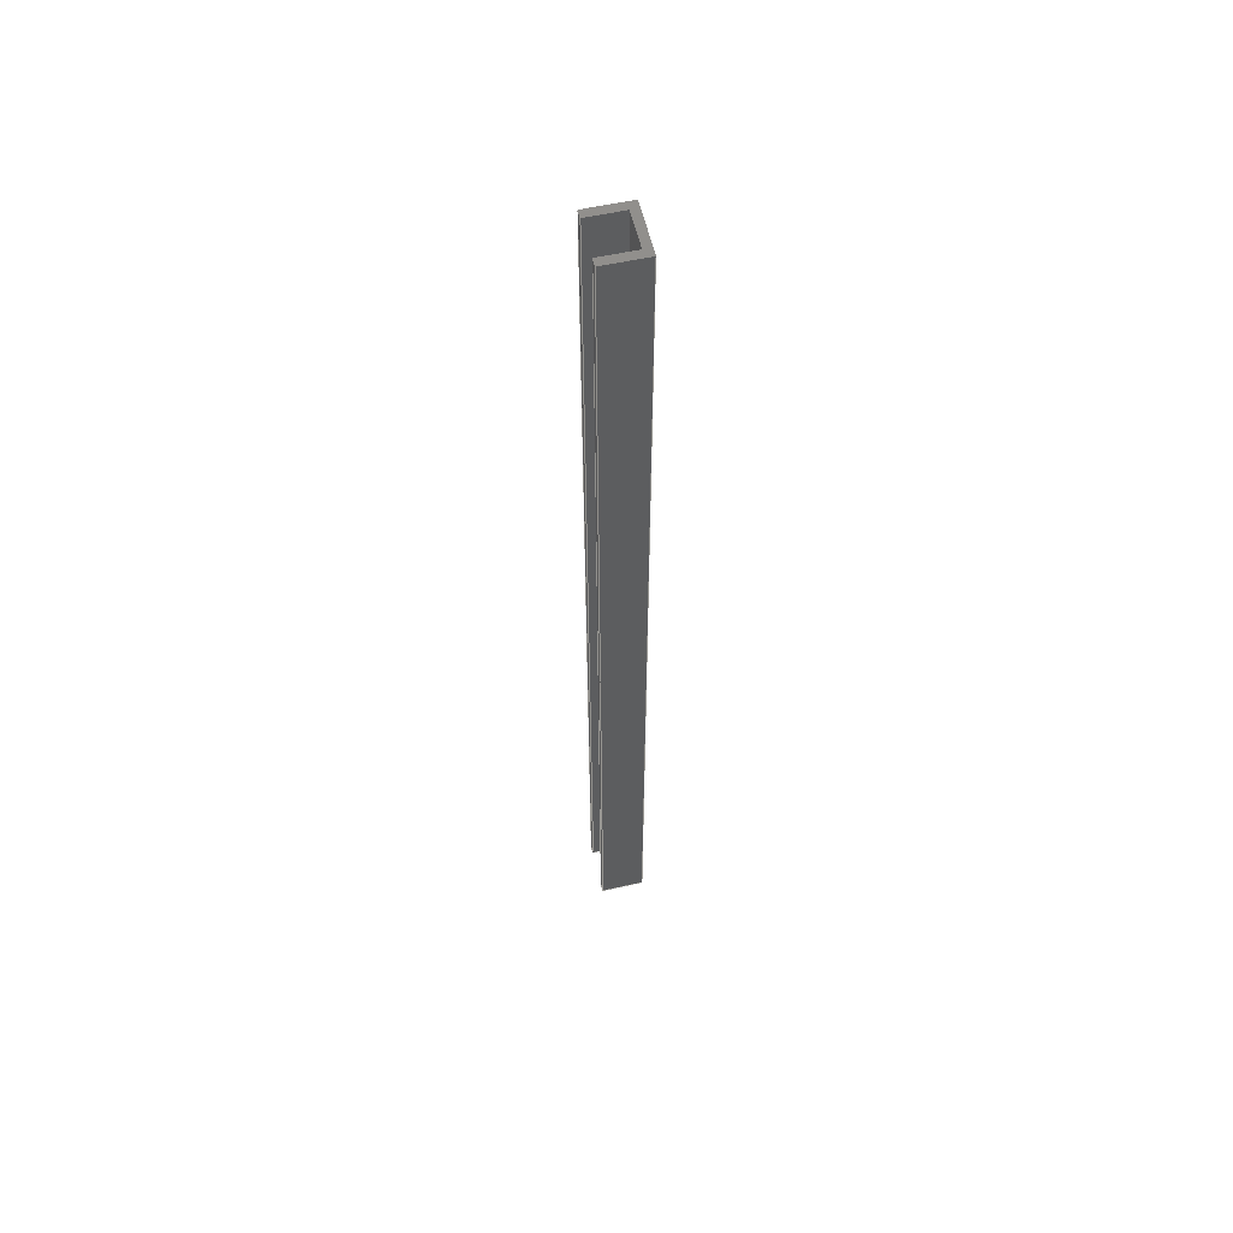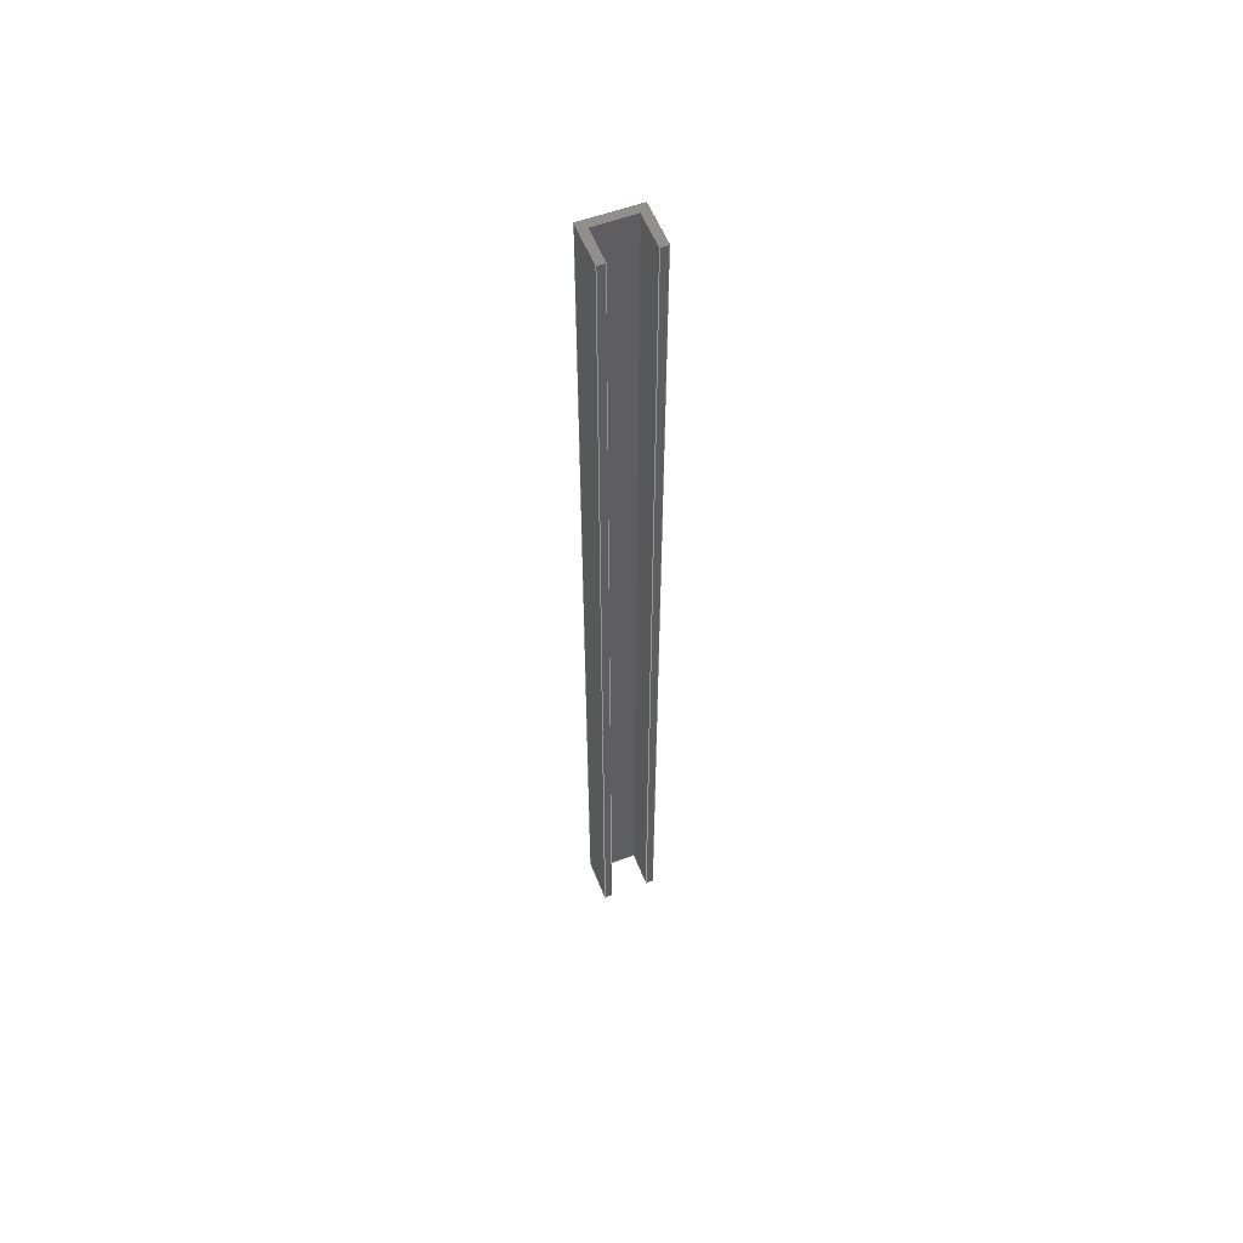
<metadata>
{"format":"step","ext":"step","renderer":"f3d","projection":"perspective","resolution":1024,"background":"white","views":[{"elev":56.6,"azim":76.8,"up":"+Z"},{"elev":56.5,"azim":-21.3,"up":"+Z"}]}
</metadata>
<code>
ISO-10303-21;
DATA;
#1 = MECHANICAL_DESIGN_GEOMETRIC_PRESENTATION_REPRESENTATION( ' ', ( #7, #8, #9, #10, #11, #12, #13, #14, #15, #16 ), #6 );
#2 = PRODUCT_DEFINITION_CONTEXT( '', #17, 'design' );
#3 = APPLICATION_PROTOCOL_DEFINITION( 'international standard', 'automotive_design', 2001, #17 );
#4 = PRODUCT_CATEGORY_RELATIONSHIP( 'NONE', 'NONE', #18, #19 );
#5 = SHAPE_DEFINITION_REPRESENTATION( #20, #21 );
#6 =  ( GEOMETRIC_REPRESENTATION_CONTEXT( 3 )GLOBAL_UNCERTAINTY_ASSIGNED_CONTEXT( ( #22 ) )GLOBAL_UNIT_ASSIGNED_CONTEXT( ( #23, #24, #25 ) )REPRESENTATION_CONTEXT( 'NONE', 'WORKSPACE' ) );
#7 = STYLED_ITEM( '', ( #26 ), #27 );
#8 = STYLED_ITEM( '', ( #28 ), #29 );
#9 = STYLED_ITEM( '', ( #30 ), #31 );
#10 = STYLED_ITEM( '', ( #32 ), #33 );
#11 = STYLED_ITEM( '', ( #34 ), #35 );
#12 = STYLED_ITEM( '', ( #36 ), #37 );
#13 = STYLED_ITEM( '', ( #38 ), #39 );
#14 = STYLED_ITEM( '', ( #40 ), #41 );
#15 = STYLED_ITEM( '', ( #42 ), #43 );
#16 = STYLED_ITEM( '', ( #44 ), #45 );
#17 = APPLICATION_CONTEXT( 'core data for automotive mechanical design processes' );
#18 = PRODUCT_CATEGORY( 'part', 'NONE' );
#19 = PRODUCT_RELATED_PRODUCT_CATEGORY( 'detail', ' ', ( #46 ) );
#20 = PRODUCT_DEFINITION_SHAPE( 'NONE', 'NONE', #47 );
#21 = ADVANCED_BREP_SHAPE_REPRESENTATION( 'Part 1', ( #48, #49 ), #6 );
#22 = UNCERTAINTY_MEASURE_WITH_UNIT( LENGTH_MEASURE( 1e-17 ), #23, '', '' );
#23 =  ( CONVERSION_BASED_UNIT( 'METRE', #50 )LENGTH_UNIT(  )NAMED_UNIT( #51 ) );
#24 =  ( NAMED_UNIT( #52 )PLANE_ANGLE_UNIT(  )SI_UNIT( $, .RADIAN. ) );
#25 =  ( NAMED_UNIT( #52 )SI_UNIT( $, .STERADIAN. )SOLID_ANGLE_UNIT(  ) );
#26 = PRESENTATION_STYLE_ASSIGNMENT( ( #53 ) );
#27 = ADVANCED_FACE( '', ( #54 ), #55, .T. );
#28 = PRESENTATION_STYLE_ASSIGNMENT( ( #56 ) );
#29 = ADVANCED_FACE( '', ( #57 ), #58, .T. );
#30 = PRESENTATION_STYLE_ASSIGNMENT( ( #59 ) );
#31 = ADVANCED_FACE( '', ( #60 ), #61, .T. );
#32 = PRESENTATION_STYLE_ASSIGNMENT( ( #62 ) );
#33 = ADVANCED_FACE( '', ( #63 ), #64, .F. );
#34 = PRESENTATION_STYLE_ASSIGNMENT( ( #65 ) );
#35 = ADVANCED_FACE( '', ( #66 ), #67, .T. );
#36 = PRESENTATION_STYLE_ASSIGNMENT( ( #68 ) );
#37 = ADVANCED_FACE( '', ( #69 ), #70, .T. );
#38 = PRESENTATION_STYLE_ASSIGNMENT( ( #71 ) );
#39 = ADVANCED_FACE( '', ( #72 ), #73, .T. );
#40 = PRESENTATION_STYLE_ASSIGNMENT( ( #74 ) );
#41 = ADVANCED_FACE( '', ( #75 ), #76, .T. );
#42 = PRESENTATION_STYLE_ASSIGNMENT( ( #77 ) );
#43 = ADVANCED_FACE( '', ( #78 ), #79, .T. );
#44 = PRESENTATION_STYLE_ASSIGNMENT( ( #80 ) );
#45 = ADVANCED_FACE( '', ( #81 ), #82, .T. );
#46 = PRODUCT( 'Part 1', 'Part 1', 'PART-Part 1-DESC', ( #83 ) );
#47 = PRODUCT_DEFINITION( 'NONE', 'NONE', #84, #2 );
#48 = MANIFOLD_SOLID_BREP( 'Part 1', #85 );
#49 = AXIS2_PLACEMENT_3D( '', #86, #87, #88 );
#50 = LENGTH_MEASURE_WITH_UNIT( LENGTH_MEASURE( 1 ), #89 );
#51 = DIMENSIONAL_EXPONENTS( 1, 0, 0, 0, 0, 0, 0 );
#52 = DIMENSIONAL_EXPONENTS( 0, 0, 0, 0, 0, 0, 0 );
#53 = SURFACE_STYLE_USAGE( .BOTH., #90 );
#54 = FACE_OUTER_BOUND( '', #91, .T. );
#55 = PLANE( '', #92 );
#56 = SURFACE_STYLE_USAGE( .BOTH., #93 );
#57 = FACE_OUTER_BOUND( '', #94, .T. );
#58 = PLANE( '', #95 );
#59 = SURFACE_STYLE_USAGE( .BOTH., #96 );
#60 = FACE_OUTER_BOUND( '', #97, .T. );
#61 = PLANE( '', #98 );
#62 = SURFACE_STYLE_USAGE( .BOTH., #99 );
#63 = FACE_OUTER_BOUND( '', #100, .T. );
#64 = PLANE( '', #101 );
#65 = SURFACE_STYLE_USAGE( .BOTH., #102 );
#66 = FACE_OUTER_BOUND( '', #103, .T. );
#67 = PLANE( '', #104 );
#68 = SURFACE_STYLE_USAGE( .BOTH., #105 );
#69 = FACE_OUTER_BOUND( '', #106, .T. );
#70 = PLANE( '', #107 );
#71 = SURFACE_STYLE_USAGE( .BOTH., #108 );
#72 = FACE_OUTER_BOUND( '', #109, .T. );
#73 = PLANE( '', #110 );
#74 = SURFACE_STYLE_USAGE( .BOTH., #111 );
#75 = FACE_OUTER_BOUND( '', #112, .T. );
#76 = PLANE( '', #113 );
#77 = SURFACE_STYLE_USAGE( .BOTH., #114 );
#78 = FACE_OUTER_BOUND( '', #115, .T. );
#79 = PLANE( '', #116 );
#80 = SURFACE_STYLE_USAGE( .BOTH., #117 );
#81 = FACE_OUTER_BOUND( '', #118, .T. );
#82 = PLANE( '', #119 );
#83 = PRODUCT_CONTEXT( '', #17, 'mechanical' );
#84 = PRODUCT_DEFINITION_FORMATION_WITH_SPECIFIED_SOURCE( ' ', 'NONE', #46, .NOT_KNOWN. );
#85 = CLOSED_SHELL( '', ( #39, #27, #45, #31, #41, #35, #37, #43, #29, #33 ) );
#86 = CARTESIAN_POINT( '', ( 0, 0, 0 ) );
#87 = DIRECTION( '', ( 0, 0, 1 ) );
#88 = DIRECTION( '', ( 1, 0, 0 ) );
#89 =  ( LENGTH_UNIT(  )NAMED_UNIT( #51 )SI_UNIT( $, .METRE. ) );
#90 = SURFACE_SIDE_STYLE( '', ( #120 ) );
#91 = EDGE_LOOP( '', ( #121, #122, #123, #124, #125, #126, #127, #128 ) );
#92 = AXIS2_PLACEMENT_3D( '', #129, #130, #131 );
#93 = SURFACE_SIDE_STYLE( '', ( #132 ) );
#94 = EDGE_LOOP( '', ( #133, #134, #135, #136 ) );
#95 = AXIS2_PLACEMENT_3D( '', #137, #138, #139 );
#96 = SURFACE_SIDE_STYLE( '', ( #140 ) );
#97 = EDGE_LOOP( '', ( #141, #142, #143, #144 ) );
#98 = AXIS2_PLACEMENT_3D( '', #145, #146, #147 );
#99 = SURFACE_SIDE_STYLE( '', ( #148 ) );
#100 = EDGE_LOOP( '', ( #149, #150, #151, #152, #153, #154, #155, #156 ) );
#101 = AXIS2_PLACEMENT_3D( '', #157, #158, #159 );
#102 = SURFACE_SIDE_STYLE( '', ( #160 ) );
#103 = EDGE_LOOP( '', ( #161, #162, #163, #164 ) );
#104 = AXIS2_PLACEMENT_3D( '', #165, #166, #167 );
#105 = SURFACE_SIDE_STYLE( '', ( #168 ) );
#106 = EDGE_LOOP( '', ( #169, #170, #171, #172 ) );
#107 = AXIS2_PLACEMENT_3D( '', #173, #174, #175 );
#108 = SURFACE_SIDE_STYLE( '', ( #176 ) );
#109 = EDGE_LOOP( '', ( #177, #178, #179, #180 ) );
#110 = AXIS2_PLACEMENT_3D( '', #181, #182, #183 );
#111 = SURFACE_SIDE_STYLE( '', ( #184 ) );
#112 = EDGE_LOOP( '', ( #185, #186, #187, #188 ) );
#113 = AXIS2_PLACEMENT_3D( '', #189, #190, #191 );
#114 = SURFACE_SIDE_STYLE( '', ( #192 ) );
#115 = EDGE_LOOP( '', ( #193, #194, #195, #196 ) );
#116 = AXIS2_PLACEMENT_3D( '', #197, #198, #199 );
#117 = SURFACE_SIDE_STYLE( '', ( #200 ) );
#118 = EDGE_LOOP( '', ( #201, #202, #203, #204 ) );
#119 = AXIS2_PLACEMENT_3D( '', #205, #206, #207 );
#120 = SURFACE_STYLE_FILL_AREA( #208 );
#121 = ORIENTED_EDGE( '', *, *, #209, .F. );
#122 = ORIENTED_EDGE( '', *, *, #210, .F. );
#123 = ORIENTED_EDGE( '', *, *, #211, .F. );
#124 = ORIENTED_EDGE( '', *, *, #212, .F. );
#125 = ORIENTED_EDGE( '', *, *, #213, .F. );
#126 = ORIENTED_EDGE( '', *, *, #214, .F. );
#127 = ORIENTED_EDGE( '', *, *, #215, .F. );
#128 = ORIENTED_EDGE( '', *, *, #216, .F. );
#129 = CARTESIAN_POINT( '', ( 0.008509, -0.006731, 0.3048 ) );
#130 = DIRECTION( '', ( 0, 0, 1 ) );
#131 = DIRECTION( '', ( 1, 0, 0 ) );
#132 = SURFACE_STYLE_FILL_AREA( #217 );
#133 = ORIENTED_EDGE( '', *, *, #218, .F. );
#134 = ORIENTED_EDGE( '', *, *, #219, .F. );
#135 = ORIENTED_EDGE( '', *, *, #214, .T. );
#136 = ORIENTED_EDGE( '', *, *, #220, .T. );
#137 = CARTESIAN_POINT( '', ( 0.01532, -0.01346, 0.3048 ) );
#138 = DIRECTION( '', ( 1.225e-16, -1, 0 ) );
#139 = DIRECTION( '', ( 1, 1.225e-16, 0 ) );
#140 = SURFACE_STYLE_FILL_AREA( #221 );
#141 = ORIENTED_EDGE( '', *, *, #222, .F. );
#142 = ORIENTED_EDGE( '', *, *, #223, .F. );
#143 = ORIENTED_EDGE( '', *, *, #209, .T. );
#144 = ORIENTED_EDGE( '', *, *, #224, .T. );
#145 = CARTESIAN_POINT( '', ( 0, -0.006098, 0.3048 ) );
#146 = DIRECTION( '', ( -1, 0, 0 ) );
#147 = DIRECTION( '', ( 0, 0, 1 ) );
#148 = SURFACE_STYLE_FILL_AREA( #225 );
#149 = ORIENTED_EDGE( '', *, *, #222, .T. );
#150 = ORIENTED_EDGE( '', *, *, #226, .T. );
#151 = ORIENTED_EDGE( '', *, *, #227, .T. );
#152 = ORIENTED_EDGE( '', *, *, #218, .T. );
#153 = ORIENTED_EDGE( '', *, *, #228, .T. );
#154 = ORIENTED_EDGE( '', *, *, #229, .T. );
#155 = ORIENTED_EDGE( '', *, *, #230, .T. );
#156 = ORIENTED_EDGE( '', *, *, #231, .T. );
#157 = CARTESIAN_POINT( '', ( 0.008509, -0.006731, 0 ) );
#158 = DIRECTION( '', ( 0, 0, 1 ) );
#159 = DIRECTION( '', ( 1, 0, 0 ) );
#160 = SURFACE_STYLE_FILL_AREA( #232 );
#161 = ORIENTED_EDGE( '', *, *, #230, .F. );
#162 = ORIENTED_EDGE( '', *, *, #233, .F. );
#163 = ORIENTED_EDGE( '', *, *, #211, .T. );
#164 = ORIENTED_EDGE( '', *, *, #234, .T. );
#165 = CARTESIAN_POINT( '', ( 0.002286, -0.009208, 0.3048 ) );
#166 = DIRECTION( '', ( 1, 1.225e-16, 0 ) );
#167 = DIRECTION( '', ( -1.225e-16, 1, 0 ) );
#168 = SURFACE_STYLE_FILL_AREA( #235 );
#169 = ORIENTED_EDGE( '', *, *, #229, .F. );
#170 = ORIENTED_EDGE( '', *, *, #236, .F. );
#171 = ORIENTED_EDGE( '', *, *, #212, .T. );
#172 = ORIENTED_EDGE( '', *, *, #233, .T. );
#173 = CARTESIAN_POINT( '', ( 0.00654, -0.002286, 0.3048 ) );
#174 = DIRECTION( '', ( 1.225e-16, -1, 0 ) );
#175 = DIRECTION( '', ( 1, 1.225e-16, 0 ) );
#176 = SURFACE_STYLE_FILL_AREA( #237 );
#177 = ORIENTED_EDGE( '', *, *, #226, .F. );
#178 = ORIENTED_EDGE( '', *, *, #224, .F. );
#179 = ORIENTED_EDGE( '', *, *, #216, .T. );
#180 = ORIENTED_EDGE( '', *, *, #238, .T. );
#181 = CARTESIAN_POINT( '', ( 0.008509, 0, 0.3048 ) );
#182 = DIRECTION( '', ( 0, 1, 0 ) );
#183 = DIRECTION( '', ( 0, 0, 1 ) );
#184 = SURFACE_STYLE_FILL_AREA( #239 );
#185 = ORIENTED_EDGE( '', *, *, #231, .F. );
#186 = ORIENTED_EDGE( '', *, *, #234, .F. );
#187 = ORIENTED_EDGE( '', *, *, #210, .T. );
#188 = ORIENTED_EDGE( '', *, *, #223, .T. );
#189 = CARTESIAN_POINT( '', ( 0.002553, -0.01346, 0.3048 ) );
#190 = DIRECTION( '', ( 1.225e-16, -1, 0 ) );
#191 = DIRECTION( '', ( 1, 1.225e-16, 0 ) );
#192 = SURFACE_STYLE_FILL_AREA( #240 );
#193 = ORIENTED_EDGE( '', *, *, #228, .F. );
#194 = ORIENTED_EDGE( '', *, *, #220, .F. );
#195 = ORIENTED_EDGE( '', *, *, #213, .T. );
#196 = ORIENTED_EDGE( '', *, *, #236, .T. );
#197 = CARTESIAN_POINT( '', ( 0.01473, -0.009208, 0.3048 ) );
#198 = DIRECTION( '', ( -1, 0, 0 ) );
#199 = DIRECTION( '', ( 0, 0, 1 ) );
#200 = SURFACE_STYLE_FILL_AREA( #241 );
#201 = ORIENTED_EDGE( '', *, *, #227, .F. );
#202 = ORIENTED_EDGE( '', *, *, #238, .F. );
#203 = ORIENTED_EDGE( '', *, *, #215, .T. );
#204 = ORIENTED_EDGE( '', *, *, #219, .T. );
#205 = CARTESIAN_POINT( '', ( 0.01702, -0.006098, 0.3048 ) );
#206 = DIRECTION( '', ( 1, 1.225e-16, 0 ) );
#207 = DIRECTION( '', ( -1.225e-16, 1, 0 ) );
#208 = FILL_AREA_STYLE( '', ( #242 ) );
#209 = EDGE_CURVE( '', #243, #244, #245, .T. );
#210 = EDGE_CURVE( '', #246, #243, #247, .T. );
#211 = EDGE_CURVE( '', #248, #246, #249, .T. );
#212 = EDGE_CURVE( '', #250, #248, #251, .T. );
#213 = EDGE_CURVE( '', #252, #250, #253, .T. );
#214 = EDGE_CURVE( '', #254, #252, #255, .T. );
#215 = EDGE_CURVE( '', #256, #254, #257, .T. );
#216 = EDGE_CURVE( '', #244, #256, #258, .T. );
#217 = FILL_AREA_STYLE( '', ( #259 ) );
#218 = EDGE_CURVE( '', #260, #261, #262, .T. );
#219 = EDGE_CURVE( '', #254, #260, #263, .T. );
#220 = EDGE_CURVE( '', #252, #261, #264, .T. );
#221 = FILL_AREA_STYLE( '', ( #265 ) );
#222 = EDGE_CURVE( '', #266, #267, #268, .T. );
#223 = EDGE_CURVE( '', #243, #266, #269, .T. );
#224 = EDGE_CURVE( '', #244, #267, #270, .T. );
#225 = FILL_AREA_STYLE( '', ( #271 ) );
#226 = EDGE_CURVE( '', #267, #272, #273, .T. );
#227 = EDGE_CURVE( '', #272, #260, #274, .T. );
#228 = EDGE_CURVE( '', #261, #275, #276, .T. );
#229 = EDGE_CURVE( '', #275, #277, #278, .T. );
#230 = EDGE_CURVE( '', #277, #279, #280, .T. );
#231 = EDGE_CURVE( '', #279, #266, #281, .T. );
#232 = FILL_AREA_STYLE( '', ( #282 ) );
#233 = EDGE_CURVE( '', #248, #277, #283, .T. );
#234 = EDGE_CURVE( '', #246, #279, #284, .T. );
#235 = FILL_AREA_STYLE( '', ( #285 ) );
#236 = EDGE_CURVE( '', #250, #275, #286, .T. );
#237 = FILL_AREA_STYLE( '', ( #287 ) );
#238 = EDGE_CURVE( '', #256, #272, #288, .T. );
#239 = FILL_AREA_STYLE( '', ( #289 ) );
#240 = FILL_AREA_STYLE( '', ( #290 ) );
#241 = FILL_AREA_STYLE( '', ( #291 ) );
#242 = FILL_AREA_STYLE_COLOUR( '', #292 );
#243 = VERTEX_POINT( '', #293 );
#244 = VERTEX_POINT( '', #294 );
#245 = LINE( '', #295, #296 );
#246 = VERTEX_POINT( '', #297 );
#247 = LINE( '', #298, #299 );
#248 = VERTEX_POINT( '', #300 );
#249 = LINE( '', #301, #302 );
#250 = VERTEX_POINT( '', #303 );
#251 = LINE( '', #304, #305 );
#252 = VERTEX_POINT( '', #306 );
#253 = LINE( '', #307, #308 );
#254 = VERTEX_POINT( '', #309 );
#255 = LINE( '', #310, #311 );
#256 = VERTEX_POINT( '', #312 );
#257 = LINE( '', #313, #314 );
#258 = LINE( '', #315, #316 );
#259 = FILL_AREA_STYLE_COLOUR( '', #317 );
#260 = VERTEX_POINT( '', #318 );
#261 = VERTEX_POINT( '', #319 );
#262 = LINE( '', #320, #321 );
#263 = LINE( '', #322, #323 );
#264 = LINE( '', #324, #325 );
#265 = FILL_AREA_STYLE_COLOUR( '', #326 );
#266 = VERTEX_POINT( '', #327 );
#267 = VERTEX_POINT( '', #328 );
#268 = LINE( '', #329, #330 );
#269 = LINE( '', #331, #332 );
#270 = LINE( '', #333, #334 );
#271 = FILL_AREA_STYLE_COLOUR( '', #335 );
#272 = VERTEX_POINT( '', #336 );
#273 = LINE( '', #337, #338 );
#274 = LINE( '', #339, #340 );
#275 = VERTEX_POINT( '', #341 );
#276 = LINE( '', #342, #343 );
#277 = VERTEX_POINT( '', #344 );
#278 = LINE( '', #345, #346 );
#279 = VERTEX_POINT( '', #347 );
#280 = LINE( '', #348, #349 );
#281 = LINE( '', #350, #351 );
#282 = FILL_AREA_STYLE_COLOUR( '', #352 );
#283 = LINE( '', #353, #354 );
#284 = LINE( '', #355, #356 );
#285 = FILL_AREA_STYLE_COLOUR( '', #357 );
#286 = LINE( '', #358, #359 );
#287 = FILL_AREA_STYLE_COLOUR( '', #360 );
#288 = LINE( '', #361, #362 );
#289 = FILL_AREA_STYLE_COLOUR( '', #363 );
#290 = FILL_AREA_STYLE_COLOUR( '', #364 );
#291 = FILL_AREA_STYLE_COLOUR( '', #365 );
#292 = COLOUR_RGB( '', 0.6039, 0.6471, 0.6863 );
#293 = CARTESIAN_POINT( '', ( 0, -0.01346, 0.3048 ) );
#294 = CARTESIAN_POINT( '', ( 0, 0, 0.3048 ) );
#295 = CARTESIAN_POINT( '', ( 0, -0.006098, 0.3048 ) );
#296 = VECTOR( '', #366, 1 );
#297 = CARTESIAN_POINT( '', ( 0.002286, -0.01346, 0.3048 ) );
#298 = CARTESIAN_POINT( '', ( 0.002553, -0.01346, 0.3048 ) );
#299 = VECTOR( '', #367, 1 );
#300 = CARTESIAN_POINT( '', ( 0.002286, -0.002286, 0.3048 ) );
#301 = CARTESIAN_POINT( '', ( 0.002286, -0.009208, 0.3048 ) );
#302 = VECTOR( '', #368, 1 );
#303 = CARTESIAN_POINT( '', ( 0.01473, -0.002286, 0.3048 ) );
#304 = CARTESIAN_POINT( '', ( 0.00654, -0.002286, 0.3048 ) );
#305 = VECTOR( '', #369, 1 );
#306 = CARTESIAN_POINT( '', ( 0.01473, -0.01346, 0.3048 ) );
#307 = CARTESIAN_POINT( '', ( 0.01473, -0.009208, 0.3048 ) );
#308 = VECTOR( '', #370, 1 );
#309 = CARTESIAN_POINT( '', ( 0.01702, -0.01346, 0.3048 ) );
#310 = CARTESIAN_POINT( '', ( 0.01532, -0.01346, 0.3048 ) );
#311 = VECTOR( '', #371, 1 );
#312 = CARTESIAN_POINT( '', ( 0.01702, 0, 0.3048 ) );
#313 = CARTESIAN_POINT( '', ( 0.01702, -0.006098, 0.3048 ) );
#314 = VECTOR( '', #372, 1 );
#315 = CARTESIAN_POINT( '', ( 0.008509, 0, 0.3048 ) );
#316 = VECTOR( '', #373, 1 );
#317 = COLOUR_RGB( '', 0.6039, 0.6471, 0.6863 );
#318 = CARTESIAN_POINT( '', ( 0.01702, -0.01346, 0 ) );
#319 = CARTESIAN_POINT( '', ( 0.01473, -0.01346, 0 ) );
#320 = CARTESIAN_POINT( '', ( 0.01532, -0.01346, 0 ) );
#321 = VECTOR( '', #374, 1 );
#322 = CARTESIAN_POINT( '', ( 0.01702, -0.01346, 0.3048 ) );
#323 = VECTOR( '', #375, 1 );
#324 = CARTESIAN_POINT( '', ( 0.01473, -0.01346, 0.3048 ) );
#325 = VECTOR( '', #376, 1 );
#326 = COLOUR_RGB( '', 0.6039, 0.6471, 0.6863 );
#327 = CARTESIAN_POINT( '', ( 0, -0.01346, 0 ) );
#328 = CARTESIAN_POINT( '', ( 0, 0, 0 ) );
#329 = CARTESIAN_POINT( '', ( 0, -0.006098, 0 ) );
#330 = VECTOR( '', #377, 1 );
#331 = CARTESIAN_POINT( '', ( 0, -0.01346, 0.3048 ) );
#332 = VECTOR( '', #378, 1 );
#333 = CARTESIAN_POINT( '', ( 0, 0, 0.3048 ) );
#334 = VECTOR( '', #379, 1 );
#335 = COLOUR_RGB( '', 0.6039, 0.6471, 0.6863 );
#336 = CARTESIAN_POINT( '', ( 0.01702, 0, 0 ) );
#337 = CARTESIAN_POINT( '', ( 0.008509, 0, 0 ) );
#338 = VECTOR( '', #380, 1 );
#339 = CARTESIAN_POINT( '', ( 0.01702, -0.006098, 0 ) );
#340 = VECTOR( '', #381, 1 );
#341 = CARTESIAN_POINT( '', ( 0.01473, -0.002286, 0 ) );
#342 = CARTESIAN_POINT( '', ( 0.01473, -0.009208, 0 ) );
#343 = VECTOR( '', #382, 1 );
#344 = CARTESIAN_POINT( '', ( 0.002286, -0.002286, 0 ) );
#345 = CARTESIAN_POINT( '', ( 0.00654, -0.002286, 0 ) );
#346 = VECTOR( '', #383, 1 );
#347 = CARTESIAN_POINT( '', ( 0.002286, -0.01346, 0 ) );
#348 = CARTESIAN_POINT( '', ( 0.002286, -0.009208, 0 ) );
#349 = VECTOR( '', #384, 1 );
#350 = CARTESIAN_POINT( '', ( 0.002553, -0.01346, 0 ) );
#351 = VECTOR( '', #385, 1 );
#352 = COLOUR_RGB( '', 0.6039, 0.6471, 0.6863 );
#353 = CARTESIAN_POINT( '', ( 0.002286, -0.002286, 0.3048 ) );
#354 = VECTOR( '', #386, 1 );
#355 = CARTESIAN_POINT( '', ( 0.002286, -0.01346, 0.3048 ) );
#356 = VECTOR( '', #387, 1 );
#357 = COLOUR_RGB( '', 0.6039, 0.6471, 0.6863 );
#358 = CARTESIAN_POINT( '', ( 0.01473, -0.002286, 0.3048 ) );
#359 = VECTOR( '', #388, 1 );
#360 = COLOUR_RGB( '', 0.6039, 0.6471, 0.6863 );
#361 = CARTESIAN_POINT( '', ( 0.01702, 0, 0.3048 ) );
#362 = VECTOR( '', #389, 1 );
#363 = COLOUR_RGB( '', 0.6039, 0.6471, 0.6863 );
#364 = COLOUR_RGB( '', 0.6039, 0.6471, 0.6863 );
#365 = COLOUR_RGB( '', 0.6039, 0.6471, 0.6863 );
#366 = DIRECTION( '', ( 0, 1, 0 ) );
#367 = DIRECTION( '', ( -1, -1.225e-16, 0 ) );
#368 = DIRECTION( '', ( 1.225e-16, -1, 0 ) );
#369 = DIRECTION( '', ( -1, -1.225e-16, 0 ) );
#370 = DIRECTION( '', ( 0, 1, 0 ) );
#371 = DIRECTION( '', ( -1, -1.225e-16, 0 ) );
#372 = DIRECTION( '', ( 1.225e-16, -1, 0 ) );
#373 = DIRECTION( '', ( 1, 0, 0 ) );
#374 = DIRECTION( '', ( -1, -1.225e-16, 0 ) );
#375 = DIRECTION( '', ( 0, 0, -1 ) );
#376 = DIRECTION( '', ( 0, 0, -1 ) );
#377 = DIRECTION( '', ( 0, 1, 0 ) );
#378 = DIRECTION( '', ( 0, 0, -1 ) );
#379 = DIRECTION( '', ( 0, 0, -1 ) );
#380 = DIRECTION( '', ( 1, 0, 0 ) );
#381 = DIRECTION( '', ( 1.225e-16, -1, 0 ) );
#382 = DIRECTION( '', ( 0, 1, 0 ) );
#383 = DIRECTION( '', ( -1, -1.225e-16, 0 ) );
#384 = DIRECTION( '', ( 1.225e-16, -1, 0 ) );
#385 = DIRECTION( '', ( -1, -1.225e-16, 0 ) );
#386 = DIRECTION( '', ( 0, 0, -1 ) );
#387 = DIRECTION( '', ( 0, 0, -1 ) );
#388 = DIRECTION( '', ( 0, 0, -1 ) );
#389 = DIRECTION( '', ( 0, 0, -1 ) );
ENDSEC;
END-ISO-10303-21;

</code>
